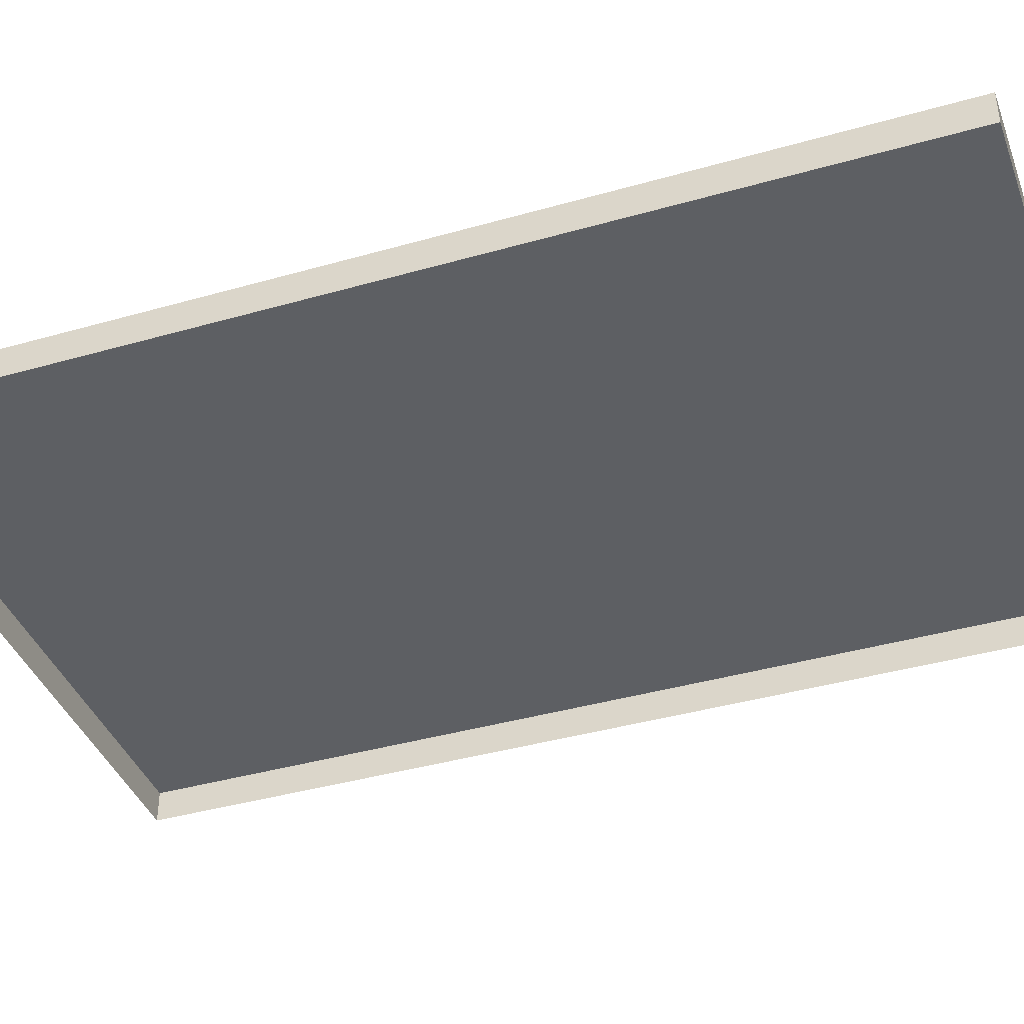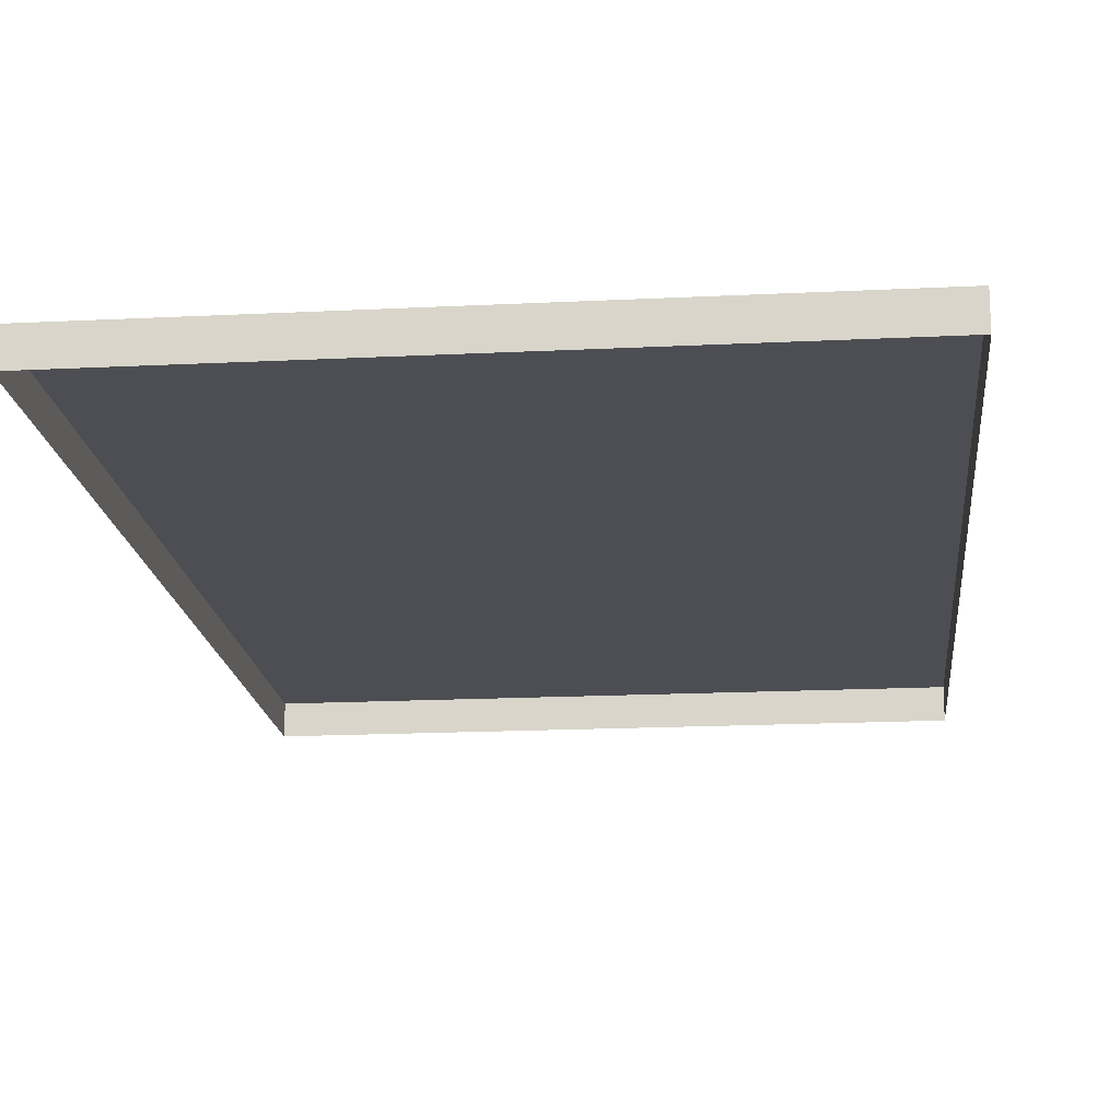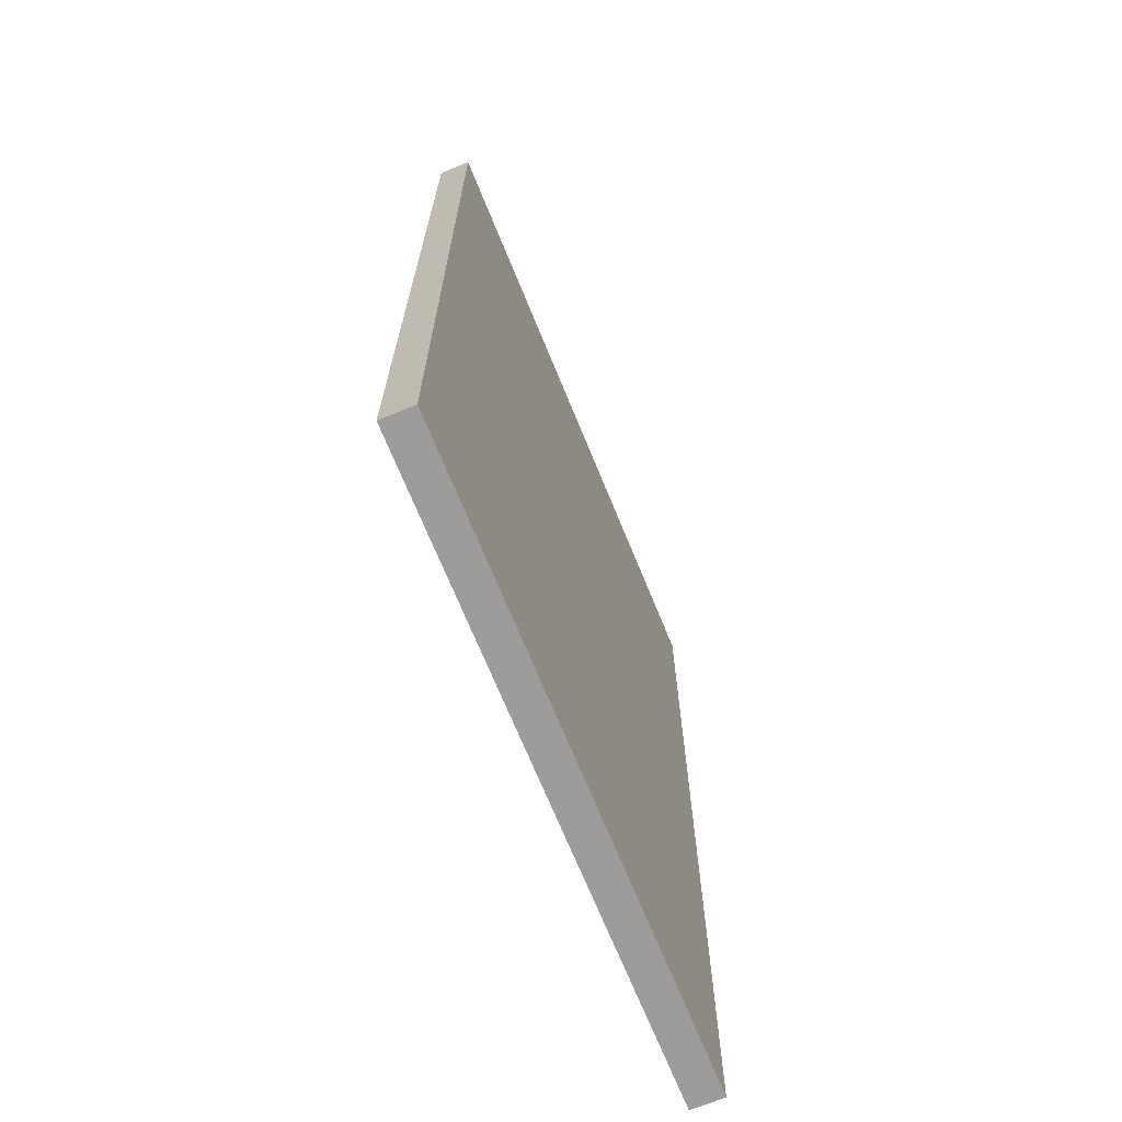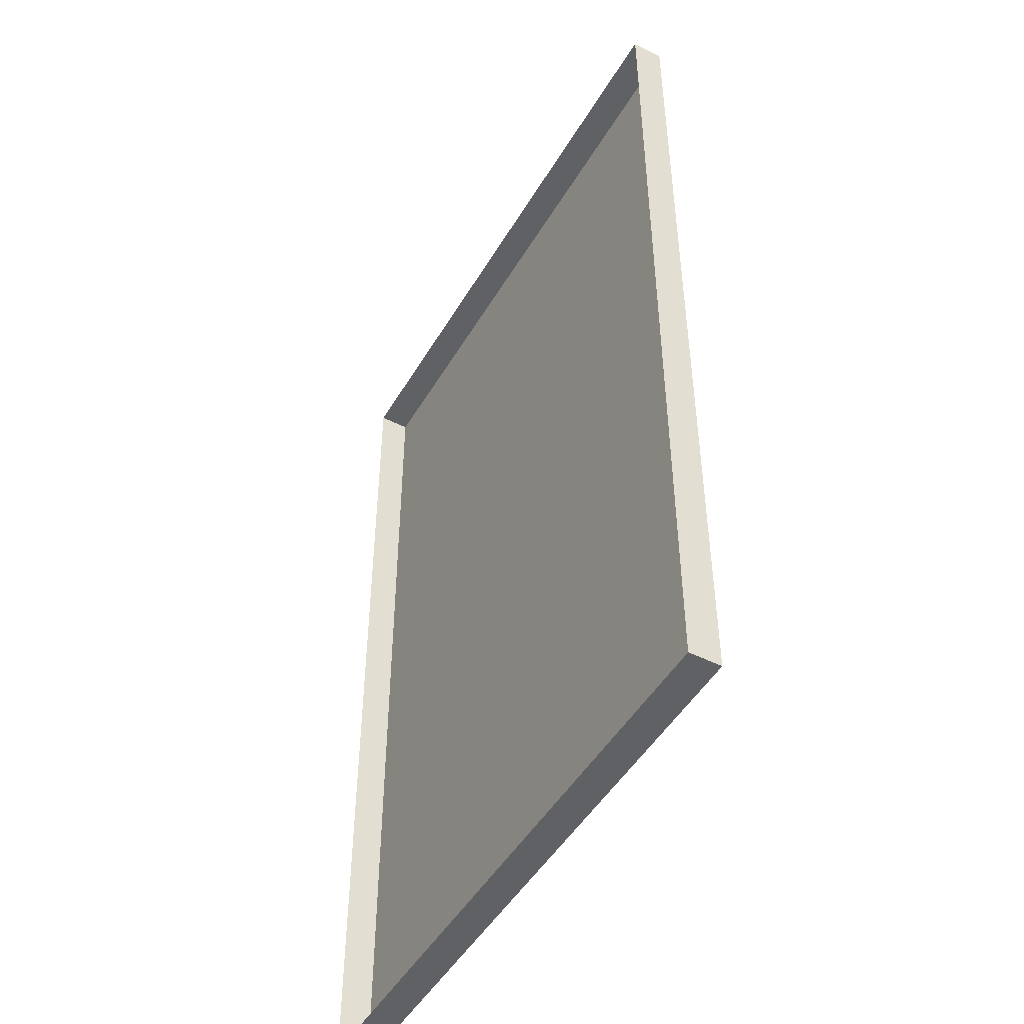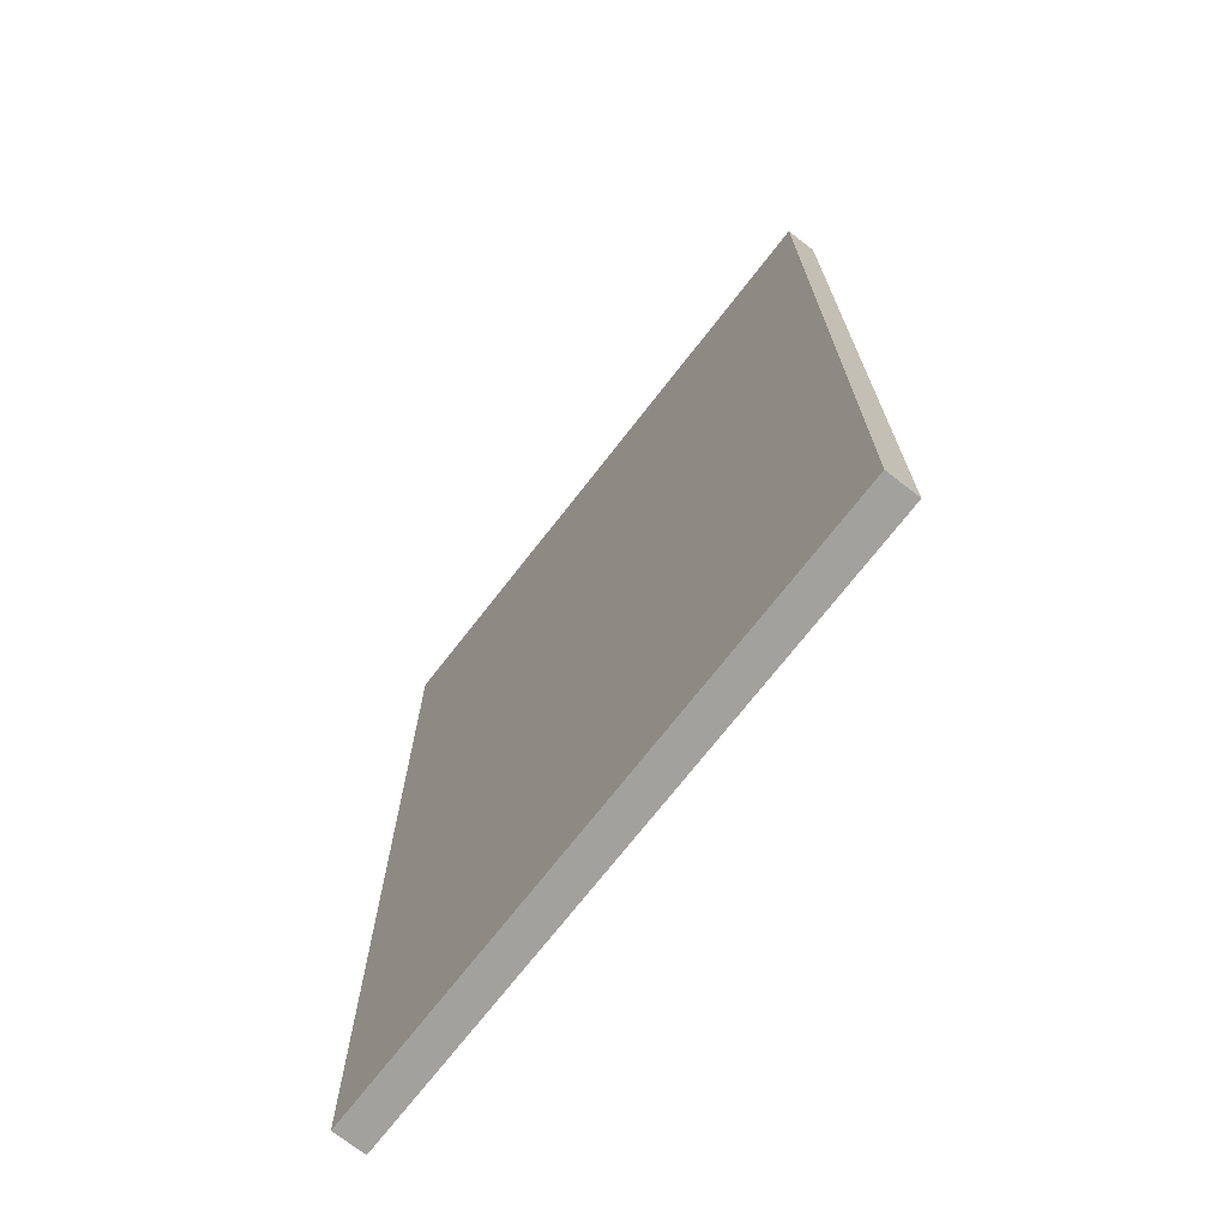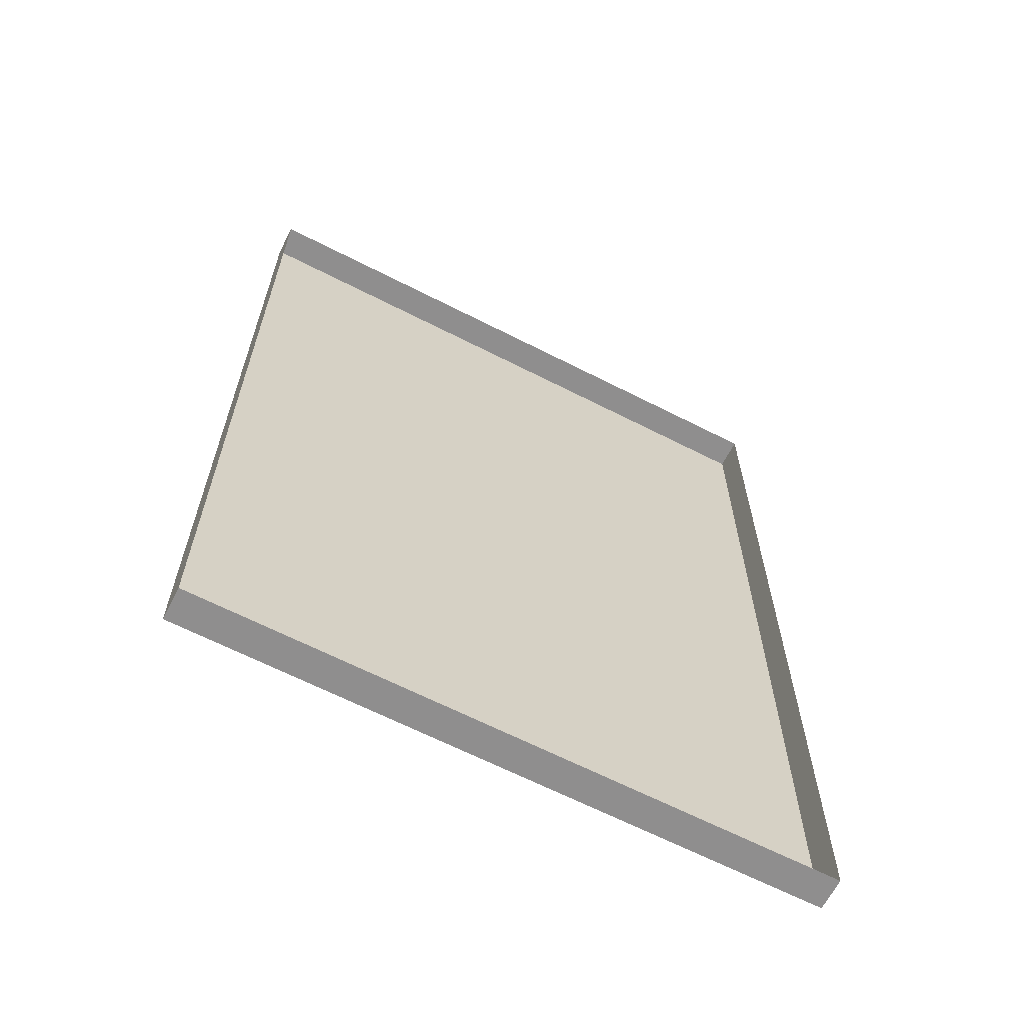
<metadata>
{"format":"obj","ext":"obj","renderer":"f3d","projection":"perspective","resolution":1024,"background":"white","views":[{"elev":-39.9,"azim":-70.5,"up":"+Y"},{"elev":-17.4,"azim":-174.3,"up":"+Y"},{"elev":-70.0,"azim":112.2,"up":"+Z"},{"elev":-48.4,"azim":60.6,"up":"+Z"},{"elev":-72.1,"azim":-127.9,"up":"+Z"},{"elev":-65.0,"azim":-27.2,"up":"+Z"}]}
</metadata>
<code>
v -1e-06 0.9059 13.58
v 17.58 0.9059 13.58
v -1e-06 0.9059 -13.58
v 17.58 0.9059 -13.58
v -1e-06 -0 13.58
v 17.58 -0 13.58
v -1e-06 -0 -13.58
v 17.58 -0 -13.58
f 1 2 4 3
f 5 6 2 1
f 7 5 1 3
f 3 4 8 7
f 6 8 4 2

</code>
